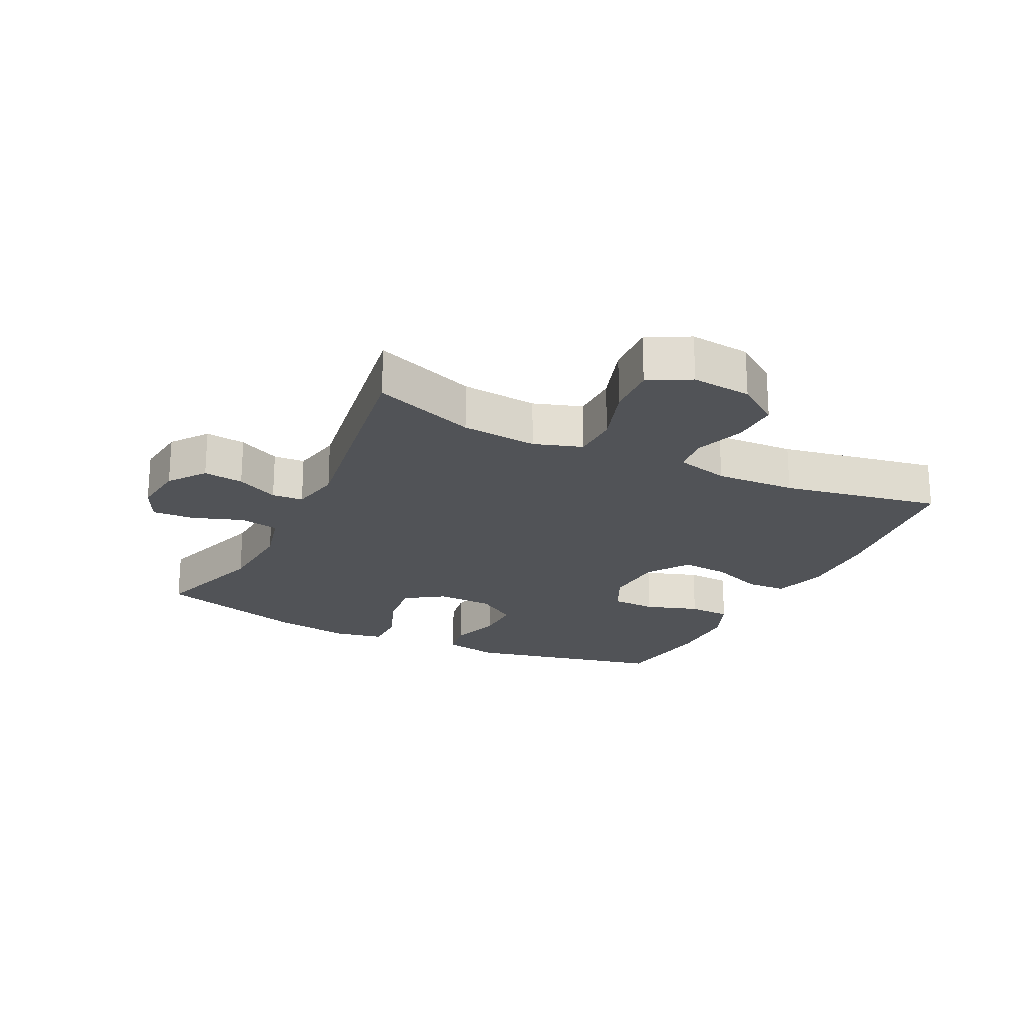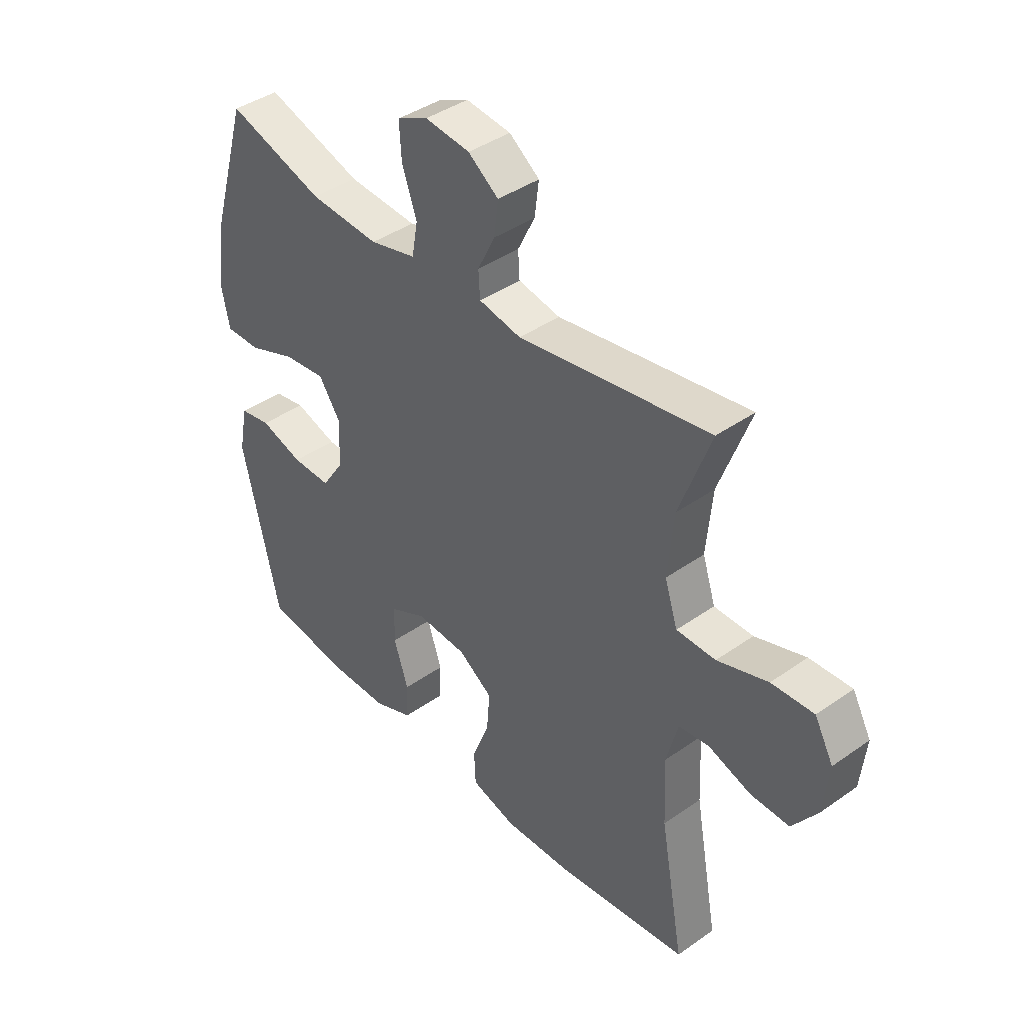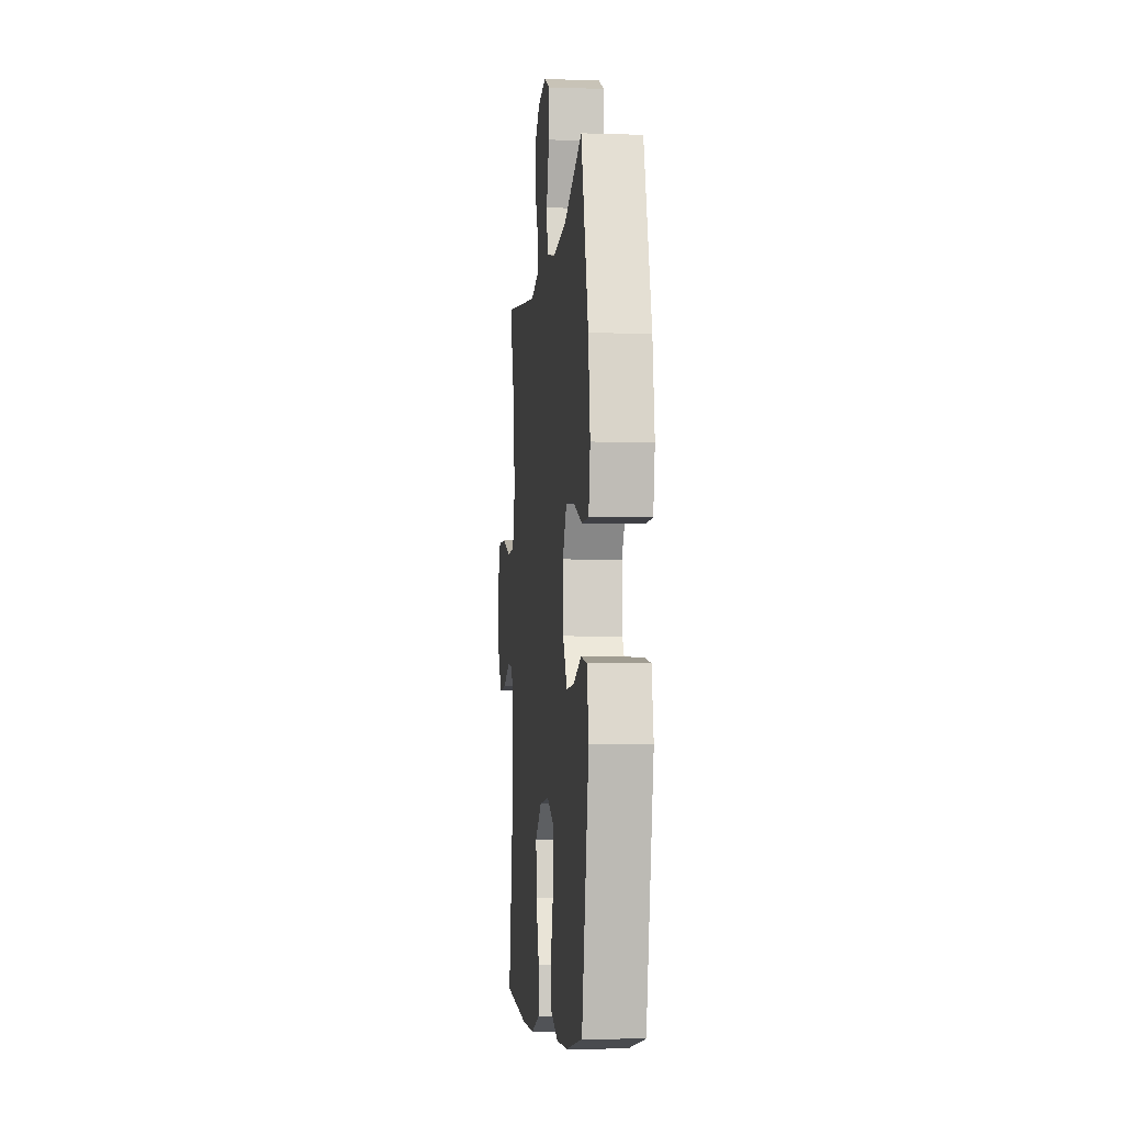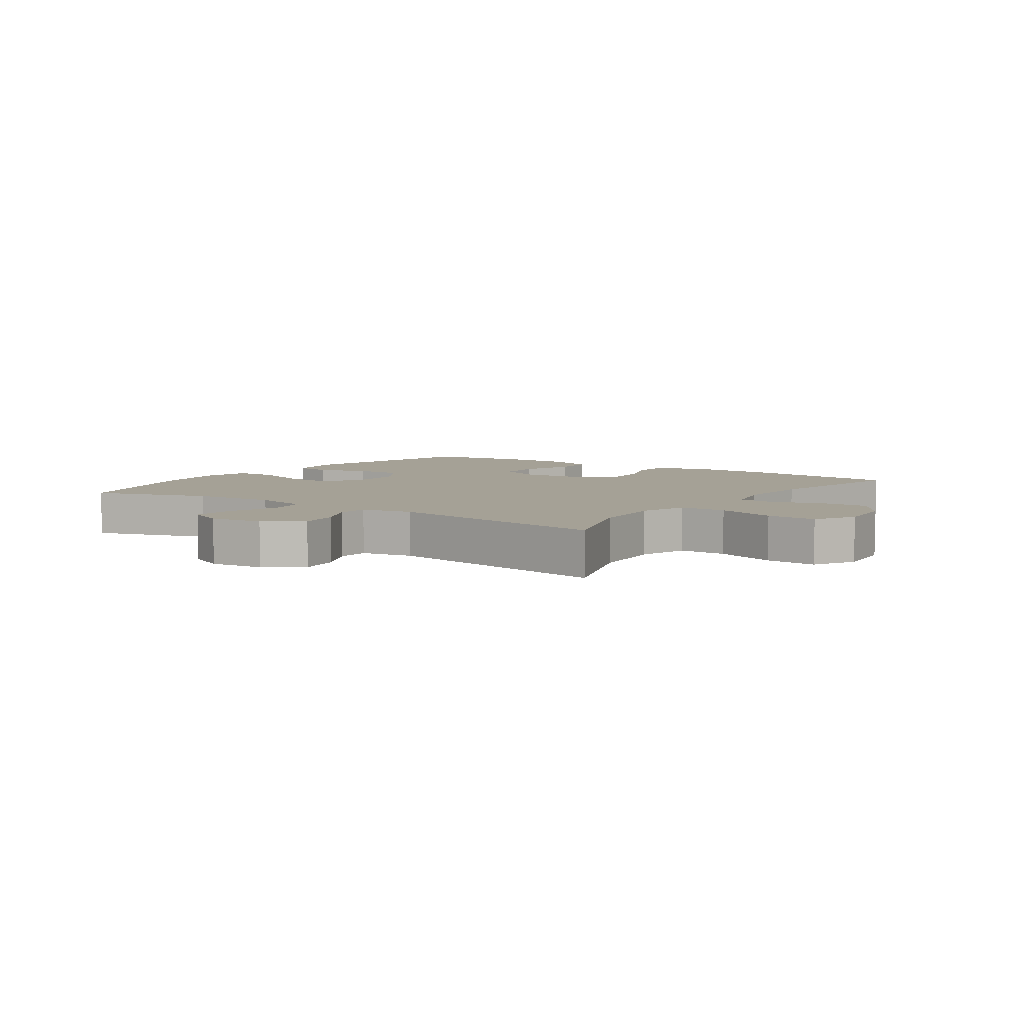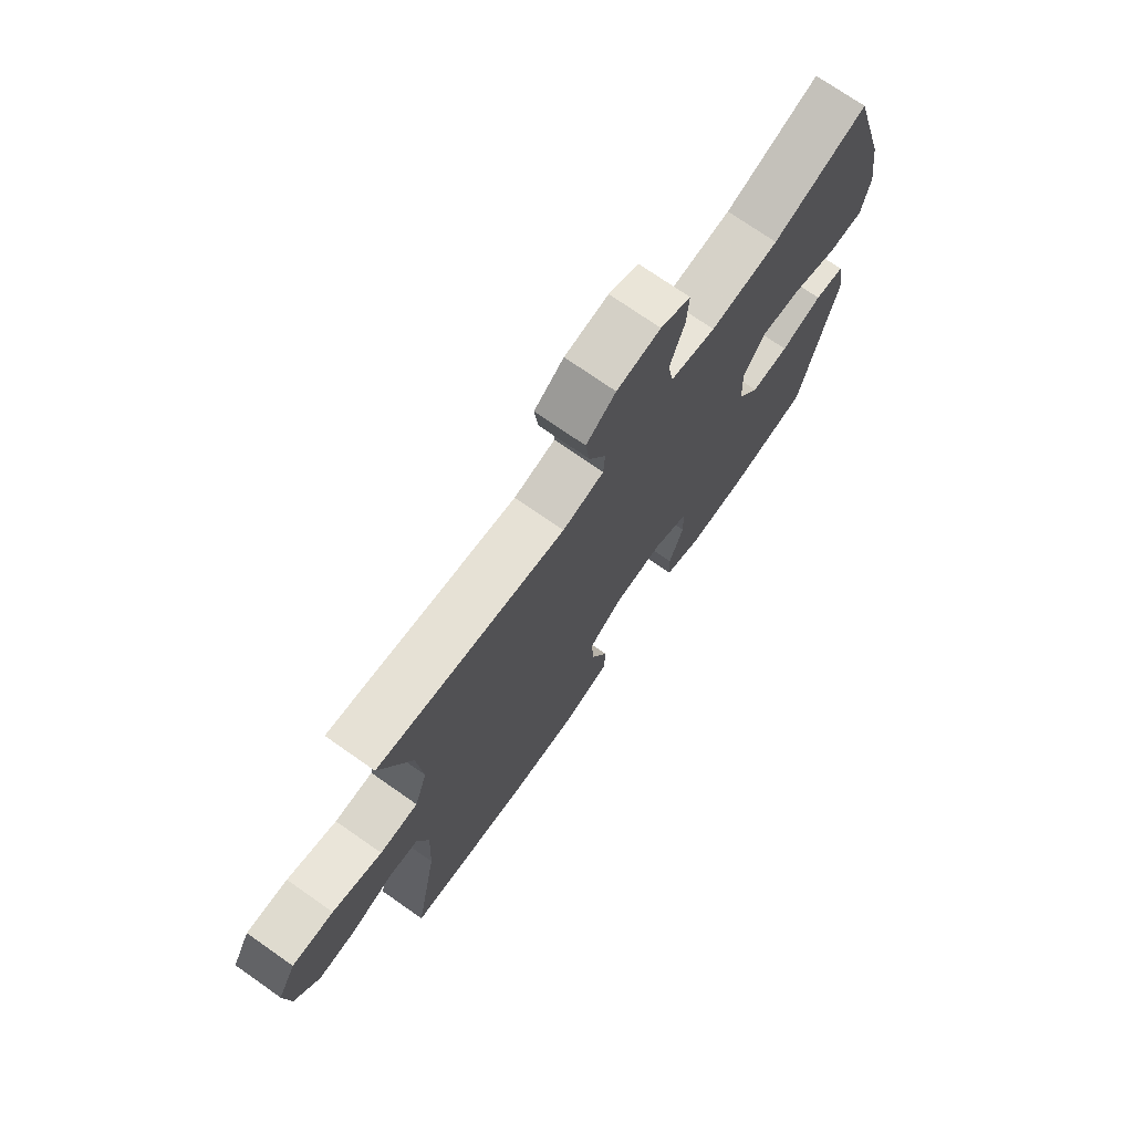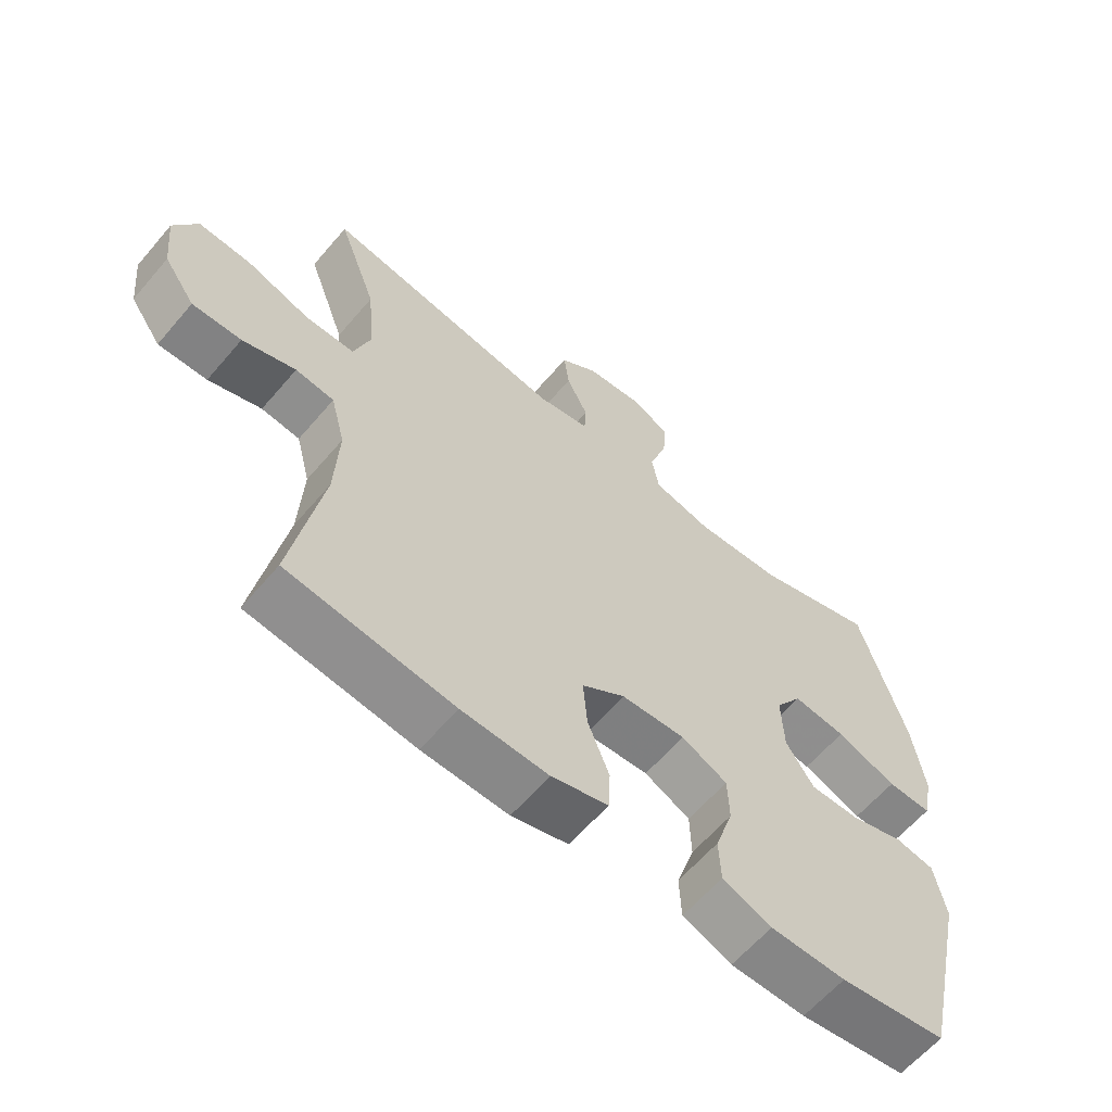
<metadata>
{"format":"obj","ext":"obj","renderer":"f3d","projection":"perspective","resolution":1024,"background":"white","views":[{"elev":-21.7,"azim":63.9,"up":"+Y"},{"elev":40.9,"azim":49.3,"up":"+Z"},{"elev":-6.0,"azim":-95.6,"up":"+Z"},{"elev":6.0,"azim":34.9,"up":"+Y"},{"elev":73.1,"azim":125.0,"up":"+Z"},{"elev":-61.7,"azim":139.7,"up":"+Z"}]}
</metadata>
<code>
v 0.5 0.07 -0.5
v 0.247 0.07 -0.531
v 0.115 0.07 -0.535
v 0.028 0.07 -0.51
v 0.025 0.07 -0.445
v 0.058 0.07 -0.361
v 0.064 0.07 -0.285
v -0.002 0.07 -0.24
v -0.1 0.07 -0.234
v -0.17 0.07 -0.268
v -0.172 0.07 -0.339
v -0.144 0.07 -0.424
v -0.147 0.07 -0.492
v -0.222 0.07 -0.522
v -0.337 0.07 -0.523
v -0.5 0.07 -0.5
v -0.571 0.07 -0.185
v -0.554 0.07 -0.097
v -0.494 0.07 -0.086
v -0.412 0.07 -0.112
v -0.337 0.07 -0.113
v -0.294 0.07 -0.048
v -0.291 0.07 0.043
v -0.332 0.07 0.104
v -0.413 0.07 0.095
v -0.505 0.07 0.06
v -0.573 0.07 0.059
v -0.589 0.07 0.138
v -0.571 0.07 0.26
v -0.5 0.07 0.5
v -0.315 0.07 0.44
v -0.181 0.07 0.431
v -0.092 0.07 0.453
v -0.081 0.07 0.516
v -0.109 0.07 0.597
v -0.113 0.07 0.664
v -0.054 0.07 0.692
v 0.032 0.07 0.682
v 0.09 0.07 0.639
v 0.082 0.07 0.575
v 0.049 0.07 0.508
v 0.052 0.07 0.458
v 0.133 0.07 0.442
v 0.5 0.07 0.5
v 0.44 0.07 0.336
v 0.429 0.07 0.215
v 0.454 0.07 0.138
v 0.529 0.07 0.137
v 0.626 0.07 0.169
v 0.707 0.07 0.173
v 0.743 0.07 0.107
v 0.733 0.07 0.011
v 0.685 0.07 -0.057
v 0.61 0.07 -0.055
v 0.529 0.07 -0.027
v 0.47 0.07 -0.034
v 0.448 0.07 -0.119
v 0.454 0.07 -0.247
v 0.5 0 -0.5
v 0.247 0 -0.531
v 0.115 0 -0.535
v 0.028 0 -0.51
v 0.025 0 -0.445
v 0.058 0 -0.361
v 0.064 0 -0.285
v -0.002 0 -0.24
v -0.1 0 -0.234
v -0.17 0 -0.268
v -0.172 0 -0.339
v -0.144 0 -0.424
v -0.147 0 -0.492
v -0.222 0 -0.522
v -0.337 0 -0.523
v -0.5 0 -0.5
v -0.571 0 -0.185
v -0.554 0 -0.097
v -0.494 0 -0.086
v -0.412 0 -0.112
v -0.337 0 -0.113
v -0.294 0 -0.048
v -0.291 0 0.043
v -0.332 0 0.104
v -0.413 0 0.095
v -0.505 0 0.06
v -0.573 0 0.059
v -0.589 0 0.138
v -0.571 0 0.26
v -0.5 0 0.5
v -0.315 0 0.44
v -0.181 0 0.431
v -0.092 0 0.453
v -0.081 0 0.516
v -0.109 0 0.597
v -0.113 0 0.664
v -0.054 0 0.692
v 0.032 0 0.682
v 0.09 0 0.639
v 0.082 0 0.575
v 0.049 0 0.508
v 0.052 0 0.458
v 0.133 0 0.442
v 0.5 0 0.5
v 0.44 0 0.336
v 0.429 0 0.215
v 0.454 0 0.138
v 0.529 0 0.137
v 0.626 0 0.169
v 0.707 0 0.173
v 0.743 0 0.107
v 0.733 0 0.011
v 0.685 0 -0.057
v 0.61 0 -0.055
v 0.529 0 -0.027
v 0.47 0 -0.034
v 0.448 0 -0.119
v 0.454 0 -0.247
f 52 53 54 55
f 52 55 56
f 51 52 56
f 48 49 50 51
f 47 48 51 56
f 46 47 56 57
f 43 44 45
f 42 43 45 46
f 38 39 40 41
f 38 41 42
f 37 38 42
f 34 35 36 37
f 34 37 42
f 33 34 42 46
f 28 29 30 31
f 28 31 32
f 25 26 27 28
f 24 25 28 32
f 23 24 32 33
f 17 18 19 20
f 17 20 21
f 16 17 21
f 15 16 21 22
f 11 12 13 14
f 10 11 14 15
f 3 4 5 6
f 3 6 7
f 58 1 2 3
f 58 3 7
f 57 58 7 8
f 46 57 8 9
f 22 23 33 46
f 22 46 9 10
f 10 15 22
f 113 112 111 110
f 114 113 110
f 114 110 109
f 109 108 107 106
f 114 109 106 105
f 115 114 105 104
f 103 102 101
f 104 103 101 100
f 99 98 97 96
f 100 99 96
f 100 96 95
f 95 94 93 92
f 100 95 92
f 104 100 92 91
f 89 88 87 86
f 90 89 86
f 86 85 84 83
f 90 86 83 82
f 91 90 82 81
f 78 77 76 75
f 79 78 75
f 79 75 74
f 80 79 74 73
f 72 71 70 69
f 73 72 69 68
f 64 63 62 61
f 65 64 61
f 61 60 59 116
f 65 61 116
f 66 65 116 115
f 67 66 115 104
f 104 91 81 80
f 68 67 104 80
f 80 73 68
f 1 59 60 2
f 2 60 61 3
f 3 61 62 4
f 4 62 63 5
f 5 63 64 6
f 6 64 65 7
f 7 65 66 8
f 8 66 67 9
f 9 67 68 10
f 10 68 69 11
f 11 69 70 12
f 12 70 71 13
f 13 71 72 14
f 14 72 73 15
f 15 73 74 16
f 16 74 75 17
f 17 75 76 18
f 18 76 77 19
f 19 77 78 20
f 20 78 79 21
f 21 79 80 22
f 22 80 81 23
f 23 81 82 24
f 24 82 83 25
f 25 83 84 26
f 26 84 85 27
f 27 85 86 28
f 28 86 87 29
f 29 87 88 30
f 30 88 89 31
f 31 89 90 32
f 32 90 91 33
f 33 91 92 34
f 34 92 93 35
f 35 93 94 36
f 36 94 95 37
f 37 95 96 38
f 38 96 97 39
f 39 97 98 40
f 40 98 99 41
f 41 99 100 42
f 42 100 101 43
f 43 101 102 44
f 44 102 103 45
f 45 103 104 46
f 46 104 105 47
f 47 105 106 48
f 48 106 107 49
f 49 107 108 50
f 50 108 109 51
f 51 109 110 52
f 52 110 111 53
f 53 111 112 54
f 54 112 113 55
f 55 113 114 56
f 56 114 115 57
f 57 115 116 58
f 58 116 59 1

</code>
